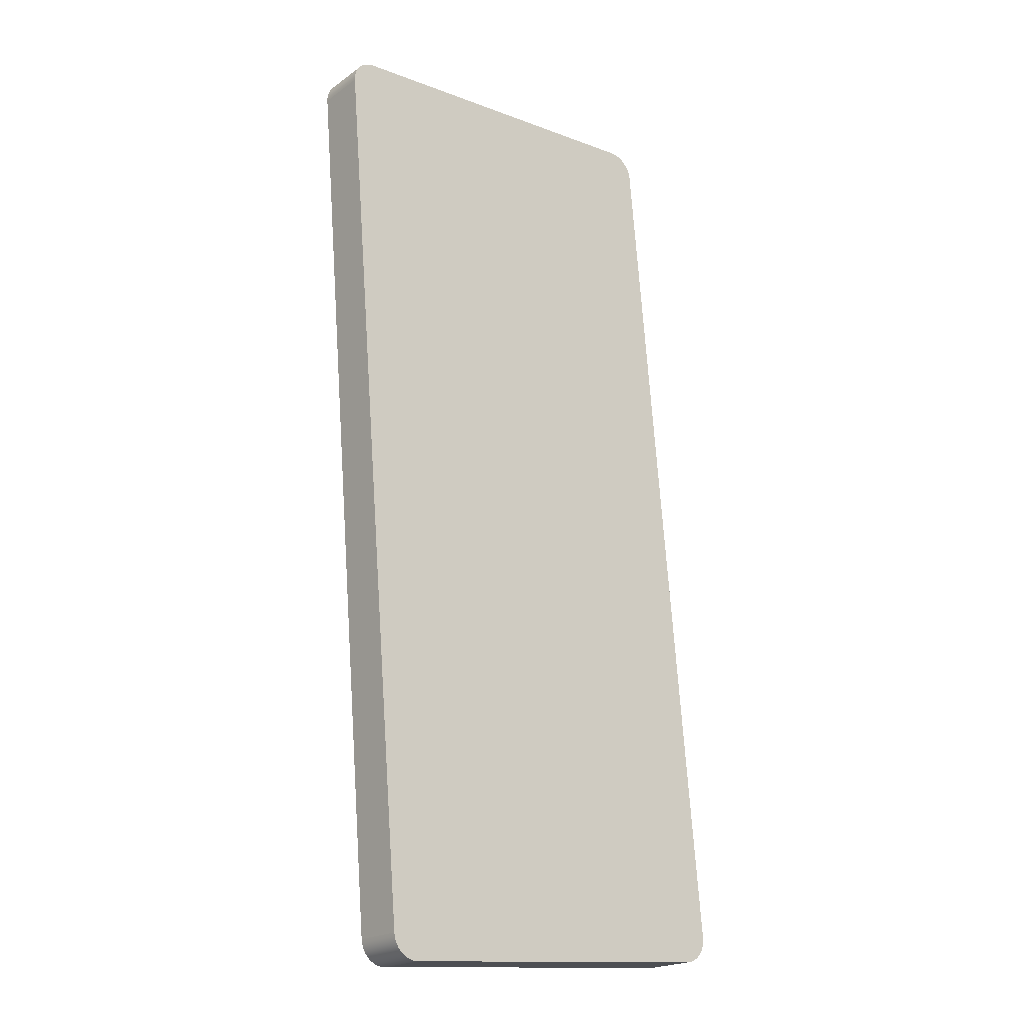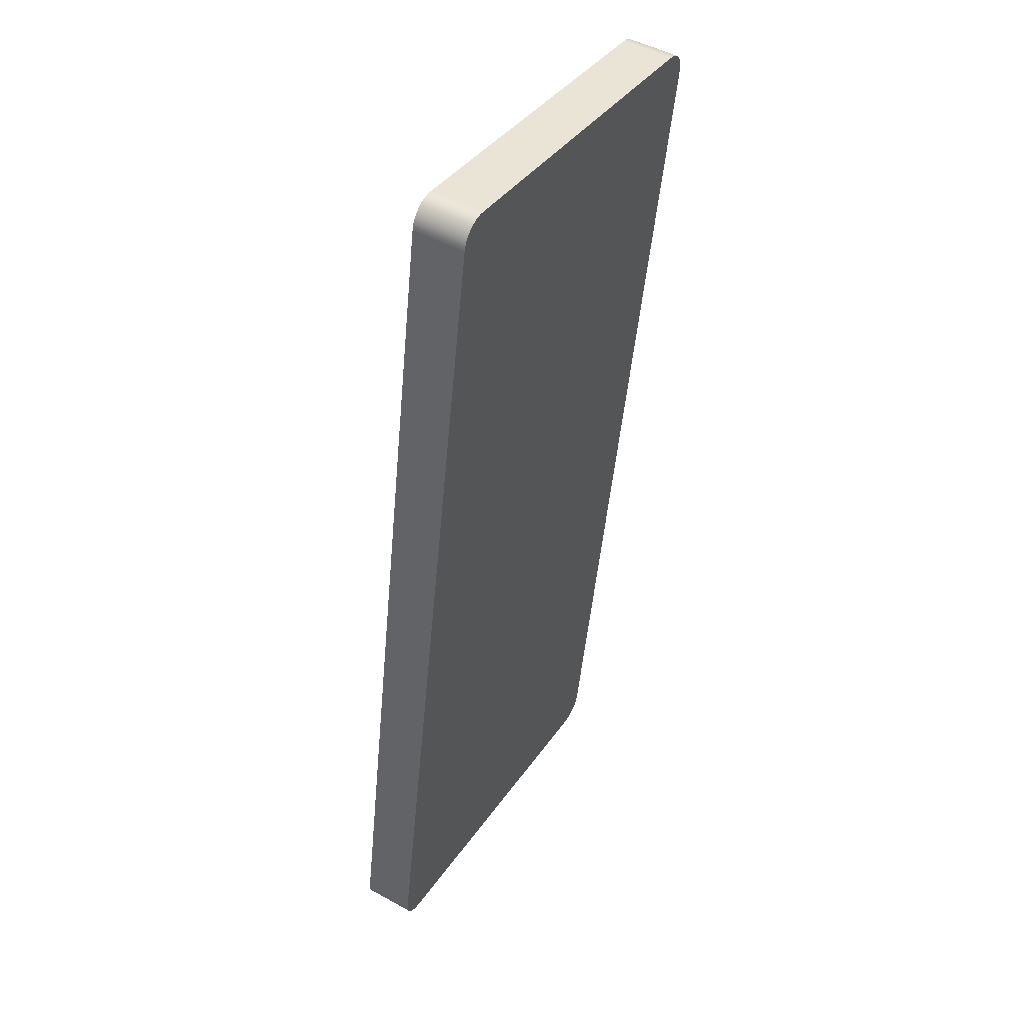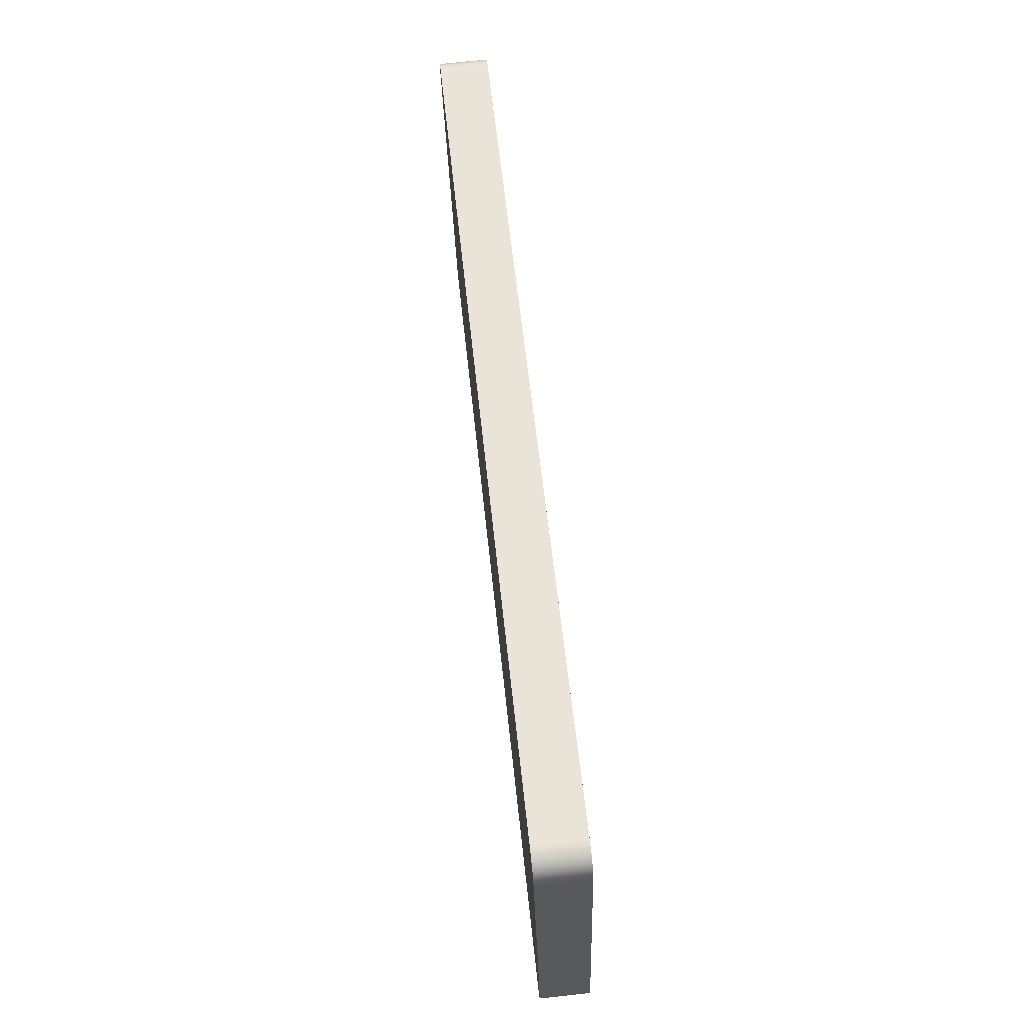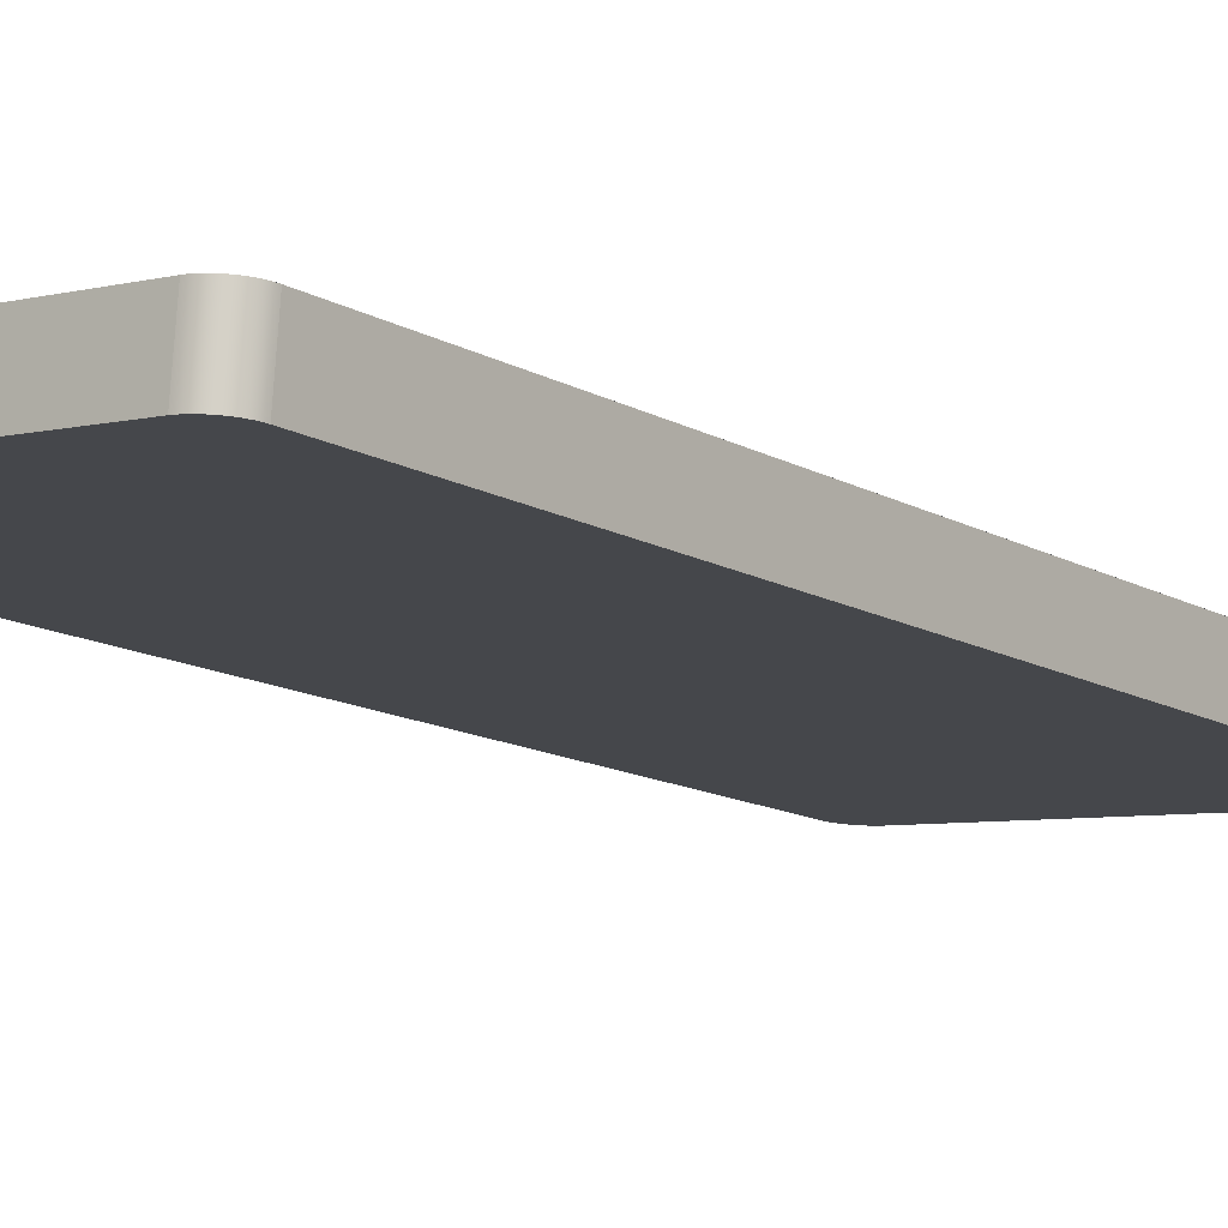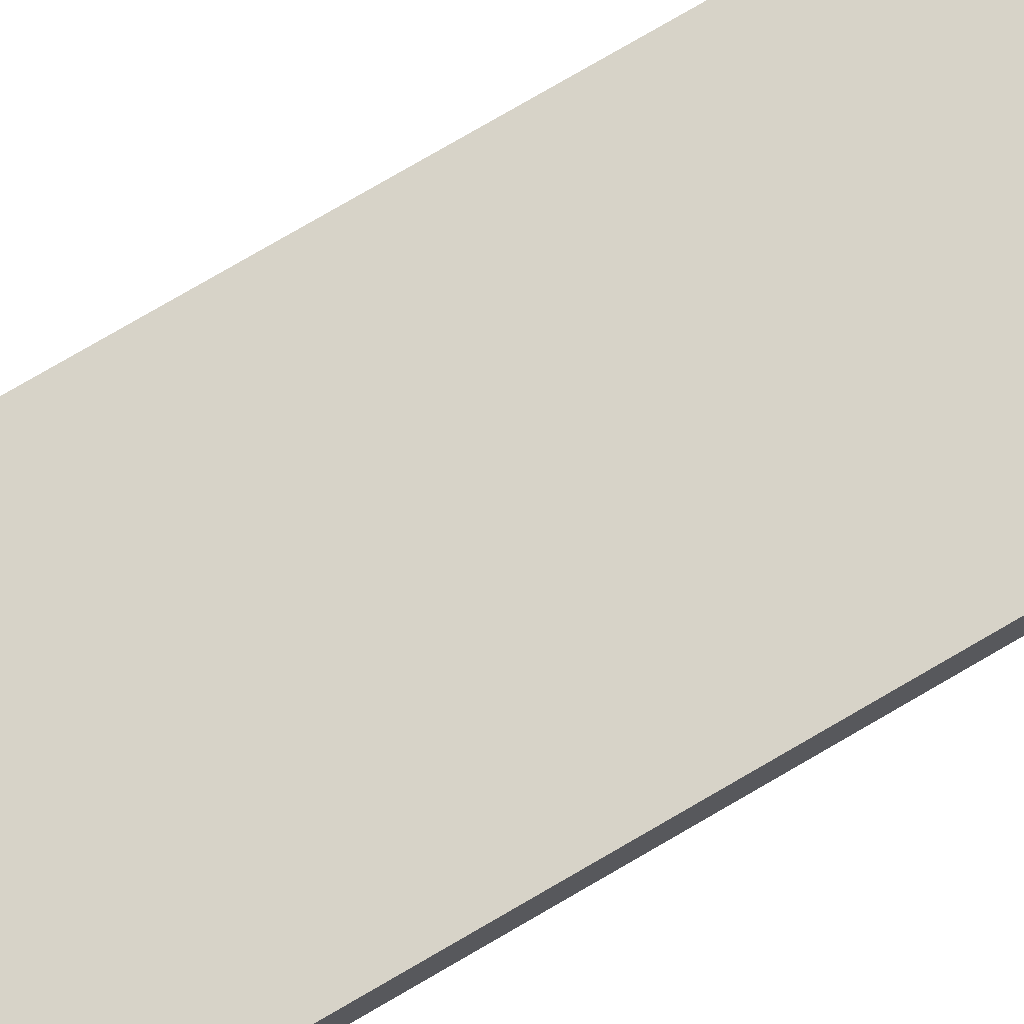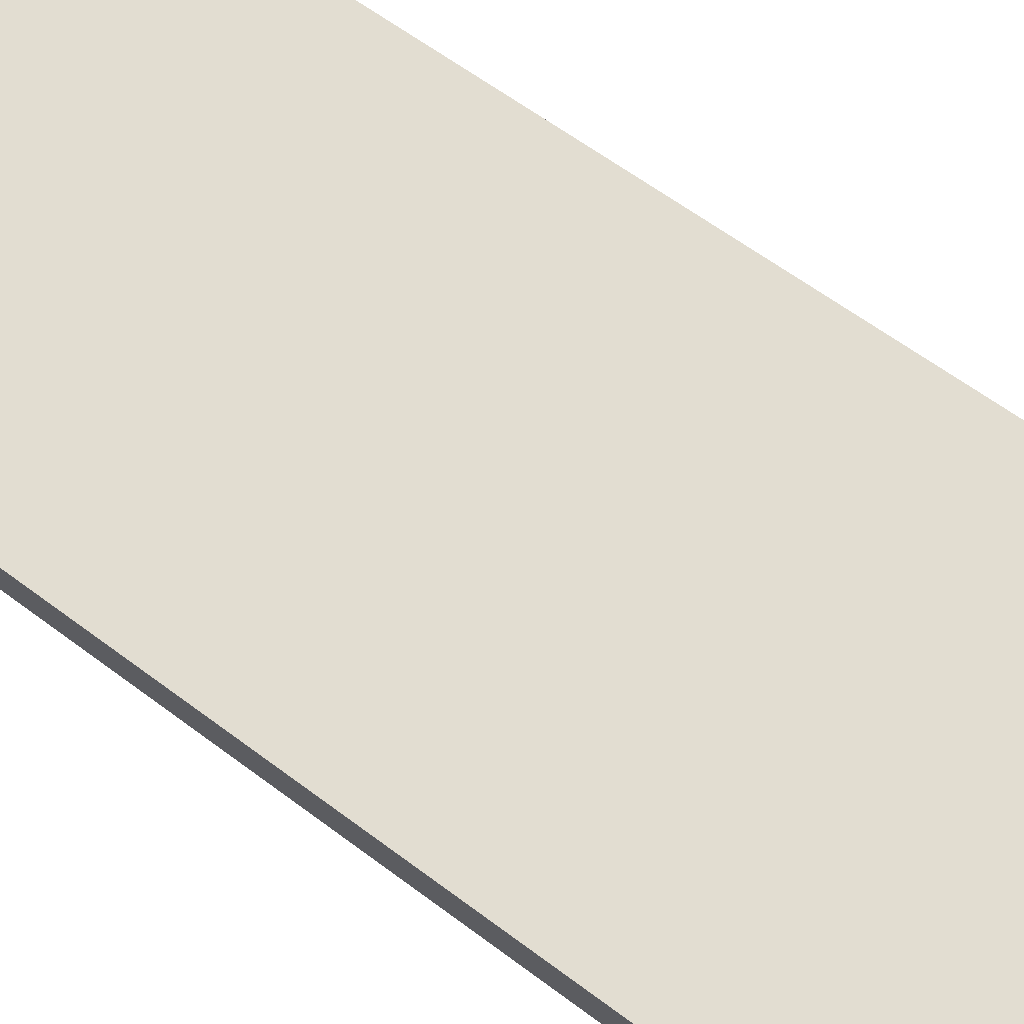
<metadata>
{"format":"obj","ext":"obj","renderer":"f3d","projection":"perspective","resolution":1024,"background":"white","views":[{"elev":-13.7,"azim":140.2,"up":"+Z"},{"elev":38.2,"azim":-59.5,"up":"+Z"},{"elev":-30.0,"azim":91.6,"up":"+Z"},{"elev":-5.7,"azim":-141.3,"up":"+Y"},{"elev":71.2,"azim":60.8,"up":"+Y"},{"elev":69.7,"azim":127.5,"up":"+Y"}]}
</metadata>
<code>
o Group107/mesh328/mesh328-geometry#mesh328-geometry
v 0.9423 -0.005676 0.2607
v 0.9417 -0.01453 0.2599
v 0.9423 -0.01452 0.2598
v 0.9417 -0.005688 0.2608
v 0.9423 0.00237 0.09865
v 0.9428 -0.005656 0.2605
v 0.9417 0.01123 0.09946
v 0.9411 -0.01454 0.2599
v 0.9417 0.002382 0.09853
v 0.9428 0.002351 0.09883
v 0.9428 -0.0145 0.2596
v 0.9423 0.01122 0.09957
v 0.9411 0.01123 0.09942
v 0.9411 -0.005692 0.2609
v 0.9433 -0.00563 0.2603
v 0.9428 0.0112 0.09976
v 0.8811 -0.01454 0.2599
v 0.9411 0.002386 0.0985
v 0.9433 0.002324 0.09909
v 0.9433 -0.01448 0.2594
v 0.8811 0.01123 0.09942
v 0.8811 -0.005692 0.2609
v 0.9438 -0.005596 0.26
v 0.9433 0.01117 0.1
v 0.8805 -0.01453 0.2599
v 0.8811 0.002386 0.0985
v 0.9438 0.00229 0.09941
v 0.9438 -0.01444 0.259
v 0.8805 0.01123 0.09946
v 0.8805 -0.005688 0.2608
v 0.9442 -0.005556 0.2596
v 0.9438 0.01114 0.1003
v 0.8799 -0.01452 0.2598
v 0.8805 0.002382 0.09853
v 0.9442 0.00225 0.09979
v 0.9442 -0.0144 0.2587
v 0.8799 0.01122 0.09957
v 0.8799 -0.005676 0.2607
v 0.9446 -0.01436 0.2582
v 0.9442 0.0111 0.1007
v 0.8794 -0.0145 0.2596
v 0.8799 0.00237 0.09865
v 0.9446 0.002205 0.1002
v 0.9446 -0.00551 0.2591
v 0.8794 0.0112 0.09976
v 0.8794 -0.005656 0.2605
v 0.9446 0.01105 0.1012
v 0.945 -0.01431 0.2577
v 0.945 0.002154 0.1007
v 0.8788 -0.01448 0.2594
v 0.8794 0.002351 0.09883
v 0.945 0.011 0.1016
v 0.945 -0.00546 0.2587
v 0.8788 0.01117 0.1
v 0.8788 -0.00563 0.2603
v 0.9452 -0.01425 0.2572
v 0.9452 0.0021 0.1012
v 0.9452 0.01095 0.1022
v 0.8784 -0.01444 0.259
v 0.8788 0.002324 0.09909
v 0.9452 -0.005405 0.2581
v 0.8784 0.01114 0.1003
v 0.8784 -0.005596 0.26
v 0.9454 -0.01419 0.2567
v 0.9454 0.002042 0.1018
v 0.9454 0.01089 0.1027
v 0.9454 -0.005348 0.2576
v 0.8779 -0.0144 0.2587
v 0.8784 0.00229 0.09941
v 0.8779 0.0111 0.1007
v 0.8779 -0.005556 0.2596
v 0.9455 -0.01413 0.2561
v 0.9455 0.001983 0.1023
v 0.9455 0.01083 0.1033
v 0.9455 -0.005289 0.257
v 0.8775 -0.00551 0.2591
v 0.8779 0.00225 0.09979
v 0.8775 0.01105 0.1012
v 0.8775 -0.01436 0.2582
v 0.9456 -0.01408 0.2555
v 0.9456 0.001922 0.1029
v 0.9456 0.01077 0.1038
v 0.9456 -0.005228 0.2565
v 0.8775 0.002205 0.1002
v 0.8772 -0.00546 0.2587
v 0.8772 0.011 0.1016
v 0.8772 0.002154 0.1007
v 0.8772 -0.01431 0.2577
v 0.877 -0.005405 0.2581
v 0.877 0.01095 0.1022
v 0.877 0.0021 0.1012
v 0.877 -0.01425 0.2572
v 0.8768 -0.005348 0.2576
v 0.8768 0.01089 0.1027
v 0.8768 0.002042 0.1018
v 0.8768 -0.01419 0.2567
v 0.8767 -0.005289 0.257
v 0.8767 0.01083 0.1033
v 0.8767 0.001983 0.1023
v 0.8767 -0.01413 0.2561
v 0.8766 -0.005228 0.2565
v 0.8766 0.01077 0.1038
v 0.8766 0.001922 0.1029
v 0.8766 -0.01408 0.2555
f 1 2 3
f 2 1 4
f 3 2 1
f 4 1 2
f 2 5 3
f 3 5 2
f 3 6 1
f 1 6 3
f 7 4 1
f 1 4 7
f 4 8 2
f 2 8 4
f 2 9 5
f 5 9 2
f 3 5 10
f 10 5 3
f 6 3 11
f 11 3 6
f 12 1 6
f 6 1 12
f 13 4 7
f 7 4 13
f 7 1 12
f 12 1 7
f 8 4 14
f 14 4 8
f 8 9 2
f 2 9 8
f 7 5 9
f 9 5 7
f 12 10 5
f 5 10 12
f 3 10 11
f 11 10 3
f 11 15 6
f 6 15 11
f 12 6 16
f 16 6 12
f 13 14 4
f 4 14 13
f 9 13 7
f 7 13 9
f 5 7 12
f 12 7 5
f 14 17 8
f 8 17 14
f 8 18 9
f 9 18 8
f 10 12 16
f 16 12 10
f 11 10 19
f 19 10 11
f 15 11 20
f 20 11 15
f 16 6 15
f 15 6 16
f 21 14 13
f 13 14 21
f 13 9 18
f 18 9 13
f 17 14 22
f 22 14 17
f 17 18 8
f 8 18 17
f 16 19 10
f 10 19 16
f 11 19 20
f 20 19 11
f 20 23 15
f 15 23 20
f 16 15 24
f 24 15 16
f 21 22 14
f 14 22 21
f 18 21 13
f 13 21 18
f 22 25 17
f 17 25 22
f 17 26 18
f 18 26 17
f 19 16 24
f 24 16 19
f 20 19 27
f 27 19 20
f 23 20 28
f 28 20 23
f 24 15 23
f 23 15 24
f 29 22 21
f 21 22 29
f 21 18 26
f 26 18 21
f 25 22 30
f 30 22 25
f 25 26 17
f 17 26 25
f 24 27 19
f 19 27 24
f 20 27 28
f 28 27 20
f 28 31 23
f 23 31 28
f 24 23 32
f 32 23 24
f 29 30 22
f 22 30 29
f 26 29 21
f 21 29 26
f 30 33 25
f 25 33 30
f 25 34 26
f 26 34 25
f 27 24 32
f 32 24 27
f 28 27 35
f 35 27 28
f 31 28 36
f 36 28 31
f 32 23 31
f 31 23 32
f 37 30 29
f 29 30 37
f 29 26 34
f 34 26 29
f 33 30 38
f 38 30 33
f 33 34 25
f 25 34 33
f 32 35 27
f 27 35 32
f 28 35 36
f 36 35 28
f 39 31 36
f 36 31 39
f 32 31 40
f 40 31 32
f 37 38 30
f 30 38 37
f 34 37 29
f 29 37 34
f 38 41 33
f 33 41 38
f 33 42 34
f 34 42 33
f 35 32 40
f 40 32 35
f 36 35 43
f 43 35 36
f 31 39 44
f 44 39 31
f 36 43 39
f 39 43 36
f 40 31 44
f 44 31 40
f 45 38 37
f 37 38 45
f 37 34 42
f 42 34 37
f 41 38 46
f 46 38 41
f 41 42 33
f 33 42 41
f 47 35 40
f 40 35 47
f 35 47 43
f 43 47 35
f 48 44 39
f 39 44 48
f 39 43 49
f 49 43 39
f 40 44 47
f 47 44 40
f 45 46 38
f 38 46 45
f 42 45 37
f 37 45 42
f 46 50 41
f 41 50 46
f 41 51 42
f 42 51 41
f 52 43 47
f 47 43 52
f 44 48 53
f 53 48 44
f 39 49 48
f 48 49 39
f 43 52 49
f 49 52 43
f 47 44 53
f 53 44 47
f 54 46 45
f 45 46 54
f 45 42 51
f 51 42 45
f 50 46 55
f 55 46 50
f 50 51 41
f 41 51 50
f 47 53 52
f 52 53 47
f 56 53 48
f 48 53 56
f 48 49 57
f 57 49 48
f 58 49 52
f 52 49 58
f 54 55 46
f 46 55 54
f 51 54 45
f 45 54 51
f 55 59 50
f 50 59 55
f 50 60 51
f 51 60 50
f 52 53 61
f 61 53 52
f 53 56 61
f 61 56 53
f 48 57 56
f 56 57 48
f 49 58 57
f 57 58 49
f 52 61 58
f 58 61 52
f 62 55 54
f 54 55 62
f 54 51 60
f 60 51 54
f 59 55 63
f 63 55 59
f 59 60 50
f 50 60 59
f 64 61 56
f 56 61 64
f 56 57 65
f 65 57 56
f 66 57 58
f 58 57 66
f 58 61 67
f 67 61 58
f 62 63 55
f 55 63 62
f 60 62 54
f 54 62 60
f 63 68 59
f 59 68 63
f 59 69 60
f 60 69 59
f 61 64 67
f 67 64 61
f 56 65 64
f 64 65 56
f 57 66 65
f 65 66 57
f 58 67 66
f 66 67 58
f 70 63 62
f 62 63 70
f 62 60 69
f 69 60 62
f 68 63 71
f 71 63 68
f 68 69 59
f 59 69 68
f 72 67 64
f 64 67 72
f 64 65 73
f 73 65 64
f 74 65 66
f 66 65 74
f 66 67 75
f 75 67 66
f 70 71 63
f 63 71 70
f 69 70 62
f 62 70 69
f 76 68 71
f 71 68 76
f 68 77 69
f 69 77 68
f 67 72 75
f 75 72 67
f 64 73 72
f 72 73 64
f 65 74 73
f 73 74 65
f 66 75 74
f 74 75 66
f 78 71 70
f 70 71 78
f 70 69 77
f 77 69 70
f 68 76 79
f 79 76 68
f 78 76 71
f 71 76 78
f 79 77 68
f 68 77 79
f 80 75 72
f 72 75 80
f 72 73 81
f 81 73 72
f 82 73 74
f 74 73 82
f 74 75 83
f 83 75 74
f 70 84 78
f 78 84 70
f 84 70 77
f 77 70 84
f 85 79 76
f 76 79 85
f 86 76 78
f 78 76 86
f 79 84 77
f 77 84 79
f 75 80 83
f 83 80 75
f 72 81 80
f 80 81 72
f 73 82 81
f 81 82 73
f 74 83 82
f 82 83 74
f 87 78 84
f 84 78 87
f 79 85 88
f 88 85 79
f 86 85 76
f 76 85 86
f 78 87 86
f 86 87 78
f 88 84 79
f 79 84 88
f 81 83 80
f 80 83 81
f 83 81 82
f 82 81 83
f 88 87 84
f 84 87 88
f 89 88 85
f 85 88 89
f 90 85 86
f 86 85 90
f 91 86 87
f 87 86 91
f 92 87 88
f 88 87 92
f 88 89 92
f 92 89 88
f 90 89 85
f 85 89 90
f 86 91 90
f 90 91 86
f 92 91 87
f 87 91 92
f 93 92 89
f 89 92 93
f 94 89 90
f 90 89 94
f 95 90 91
f 91 90 95
f 96 91 92
f 92 91 96
f 92 93 96
f 96 93 92
f 94 93 89
f 89 93 94
f 90 95 94
f 94 95 90
f 96 95 91
f 91 95 96
f 97 96 93
f 93 96 97
f 98 93 94
f 94 93 98
f 99 94 95
f 95 94 99
f 100 95 96
f 96 95 100
f 96 97 100
f 100 97 96
f 98 97 93
f 93 97 98
f 94 99 98
f 98 99 94
f 100 99 95
f 95 99 100
f 101 100 97
f 97 100 101
f 102 97 98
f 98 97 102
f 103 98 99
f 99 98 103
f 104 99 100
f 100 99 104
f 100 101 104
f 104 101 100
f 97 102 101
f 101 102 97
f 98 103 102
f 102 103 98
f 99 104 103
f 103 104 99
f 102 104 101
f 101 104 102
f 104 102 103
f 103 102 104

</code>
